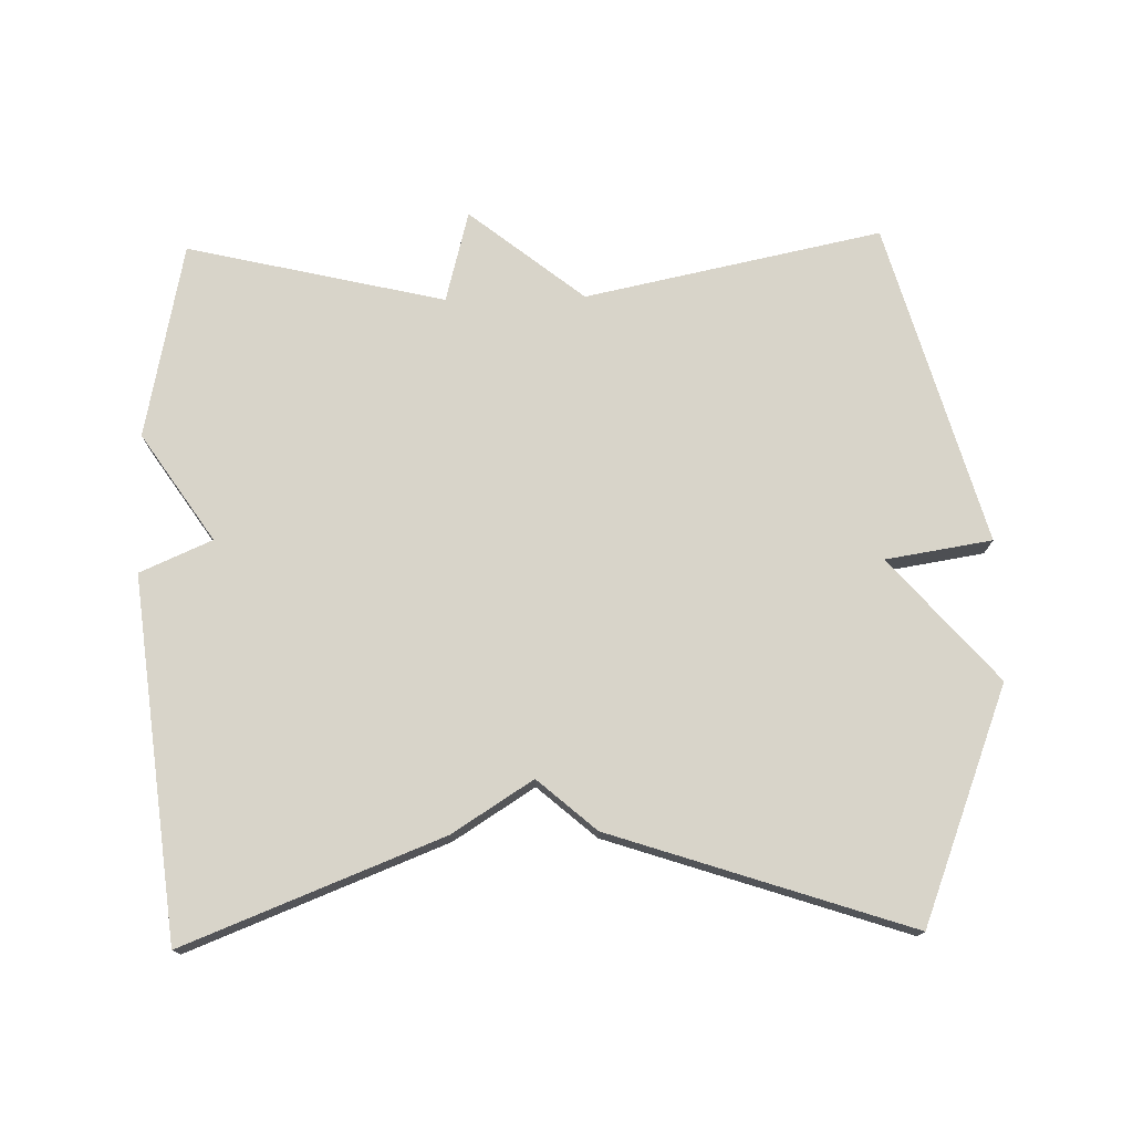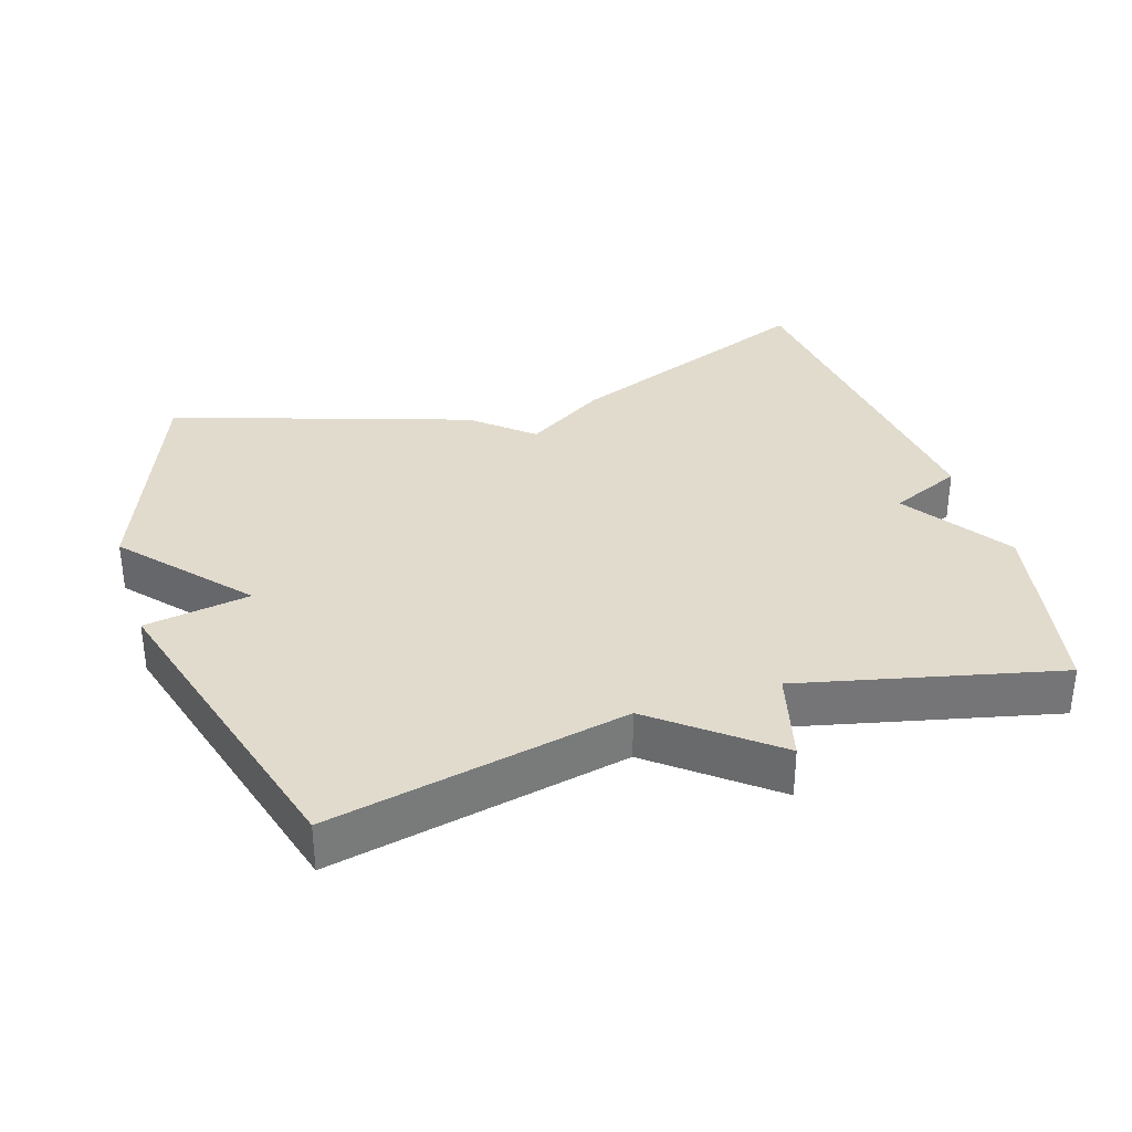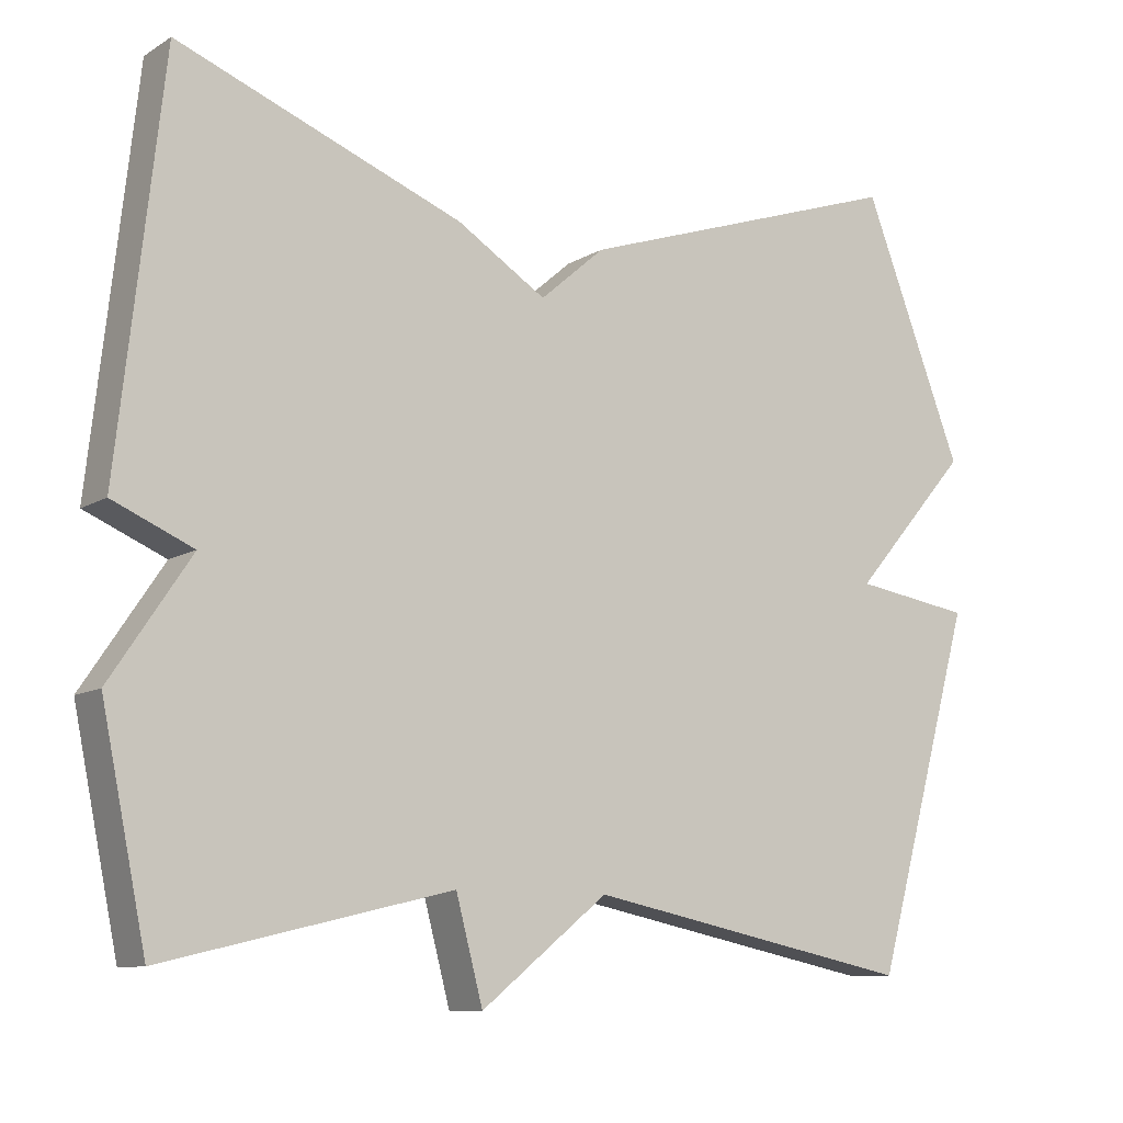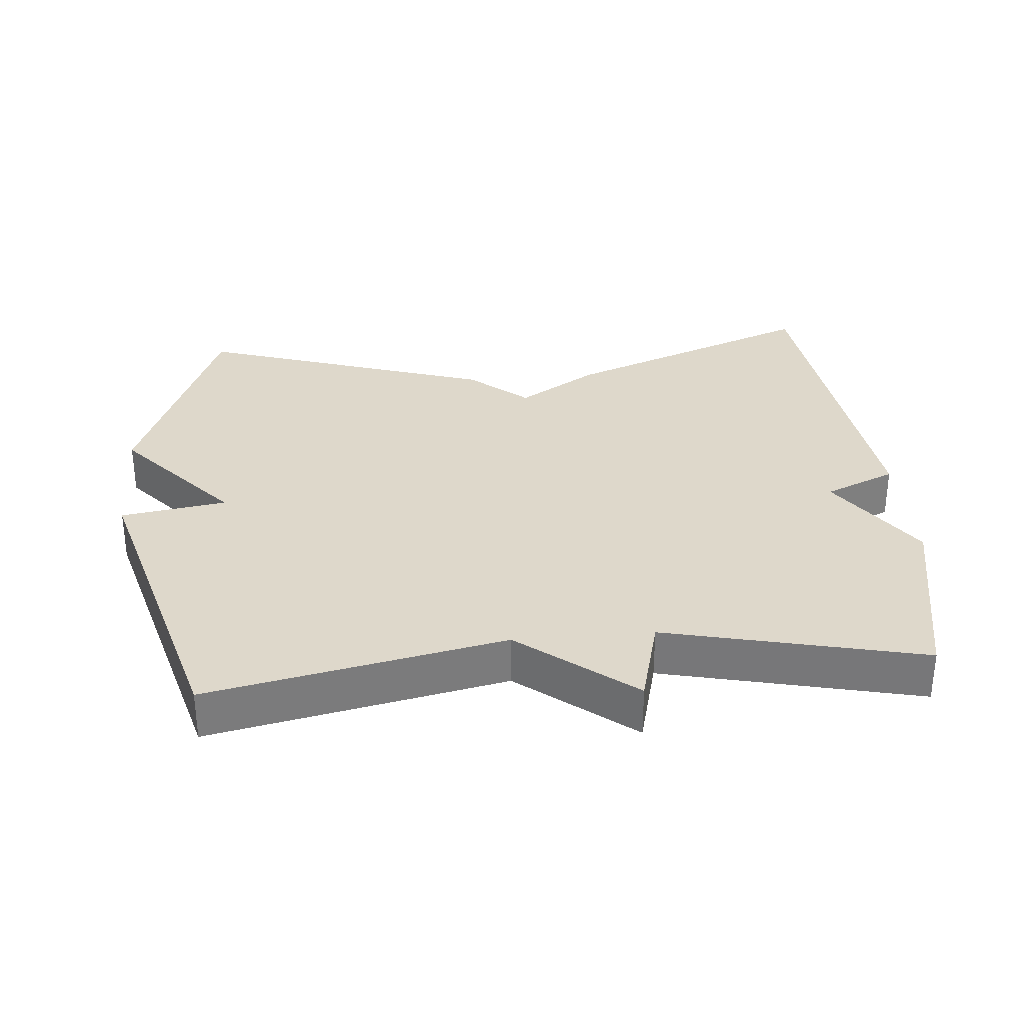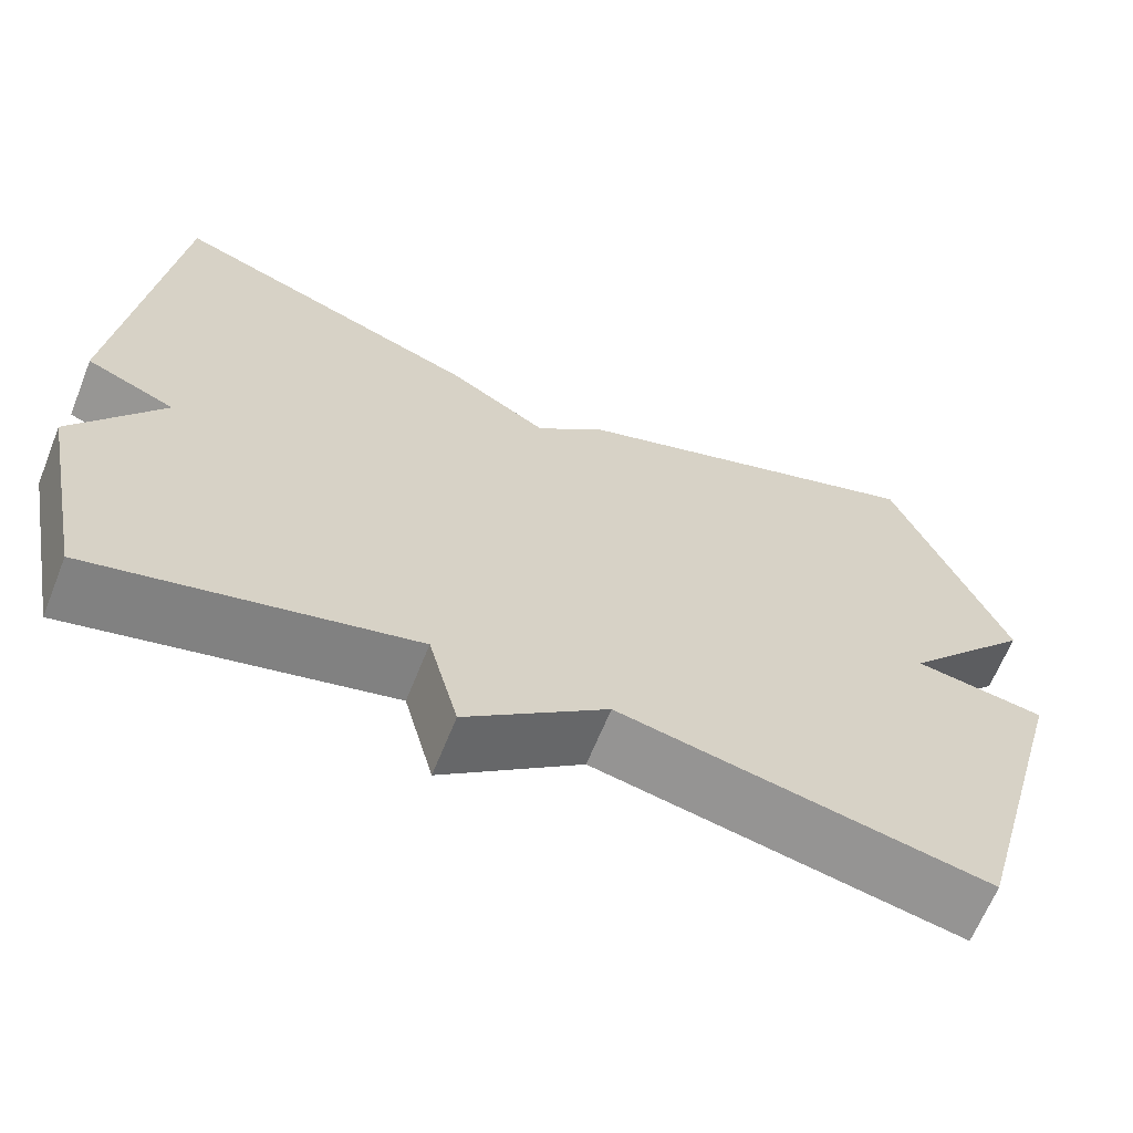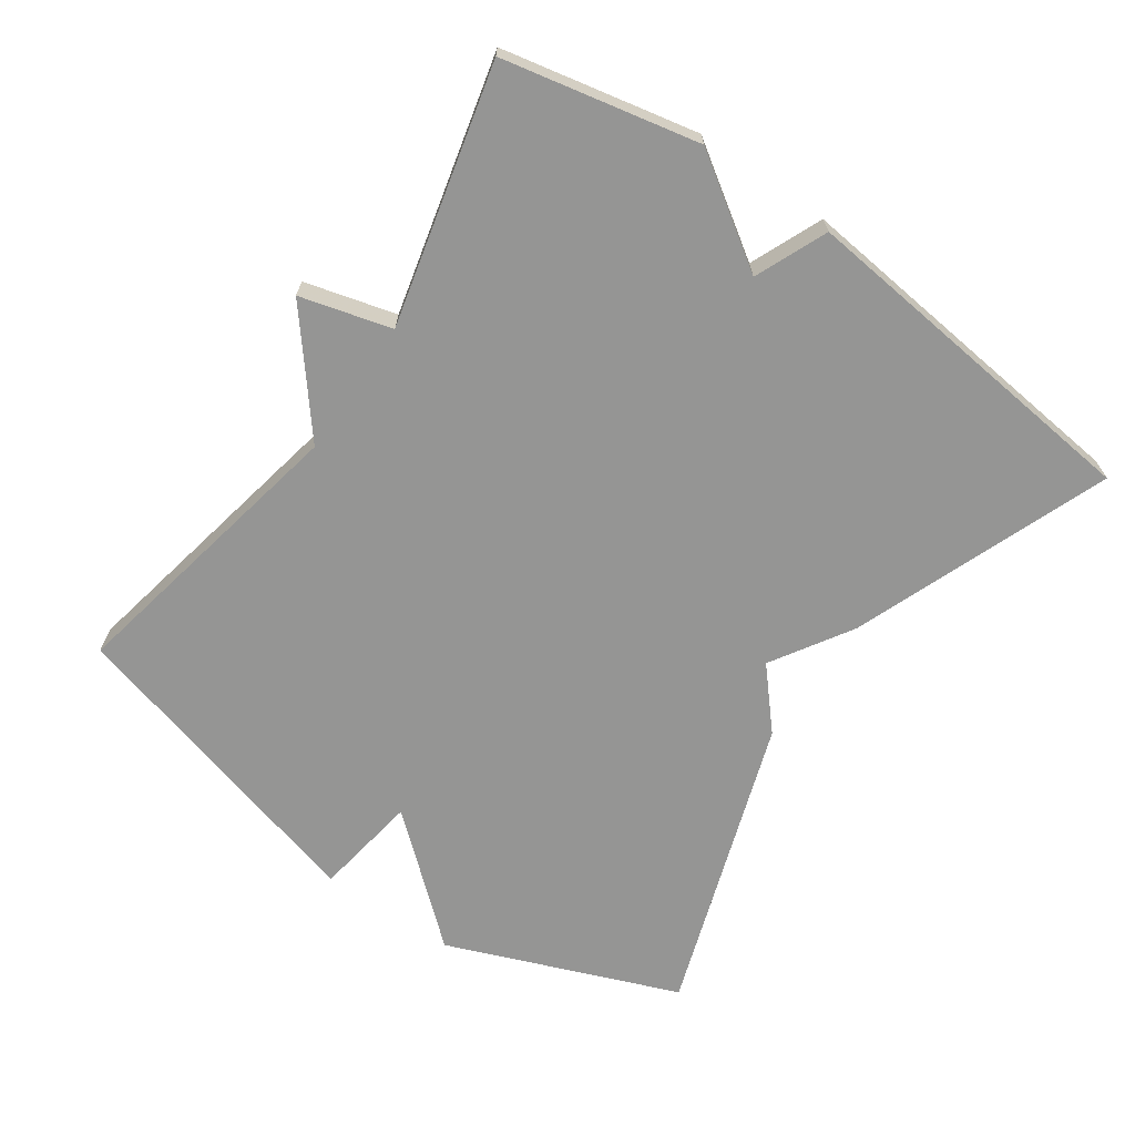
<metadata>
{"format":"obj","ext":"obj","renderer":"f3d","projection":"perspective","resolution":1024,"background":"white","views":[{"elev":75.2,"azim":-1.4,"up":"+Y"},{"elev":33.8,"azim":162.3,"up":"+Y"},{"elev":-10.0,"azim":-34.0,"up":"+Z"},{"elev":31.6,"azim":174.9,"up":"+Y"},{"elev":-65.1,"azim":-21.9,"up":"+Z"},{"elev":-67.4,"azim":-124.5,"up":"+Y"}]}
</metadata>
<code>
v -0.5 0.07 0.5
v -0.13 0.07 0.356
v -0.014 0.07 0.283
v 0.07 0.07 0.356
v 0.5 0.07 0.5
v 0.63 0.07 0.164
v 0.477 0.07 -0.012
v 0.63 0.07 -0.036
v 0.5 0.07 -0.5
v 0.072 0.07 -0.412
v -0.093 0.07 -0.544
v -0.128 0.07 -0.412
v -0.5 0.07 -0.5
v -0.558 0.07 -0.218
v -0.454 0.07 -0.063
v -0.558 0.07 -0.018
v -0.5 0 0.5
v -0.13 0 0.356
v -0.014 0 0.283
v 0.07 0 0.356
v 0.5 0 0.5
v 0.63 0 0.164
v 0.477 0 -0.012
v 0.63 0 -0.036
v 0.5 0 -0.5
v 0.072 0 -0.412
v -0.093 0 -0.544
v -0.128 0 -0.412
v -0.5 0 -0.5
v -0.558 0 -0.218
v -0.454 0 -0.063
v -0.558 0 -0.018
f 1 2 3
f 16 1 3
f 15 16 3
f 14 15 3
f 13 14 3
f 12 13 3
f 5 6 7
f 4 5 7
f 3 4 7
f 12 3 7
f 11 12 7
f 10 11 7
f 7 8 9 10
f 19 18 17
f 19 17 32
f 19 32 31
f 19 31 30
f 19 30 29
f 19 29 28
f 23 22 21
f 23 21 20
f 23 20 19
f 23 19 28
f 23 28 27
f 23 27 26
f 26 25 24 23
f 1 17 18 2
f 2 18 19 3
f 3 19 20 4
f 4 20 21 5
f 5 21 22 6
f 6 22 23 7
f 7 23 24 8
f 8 24 25 9
f 9 25 26 10
f 10 26 27 11
f 11 27 28 12
f 12 28 29 13
f 13 29 30 14
f 14 30 31 15
f 15 31 32 16
f 16 32 17 1

</code>
